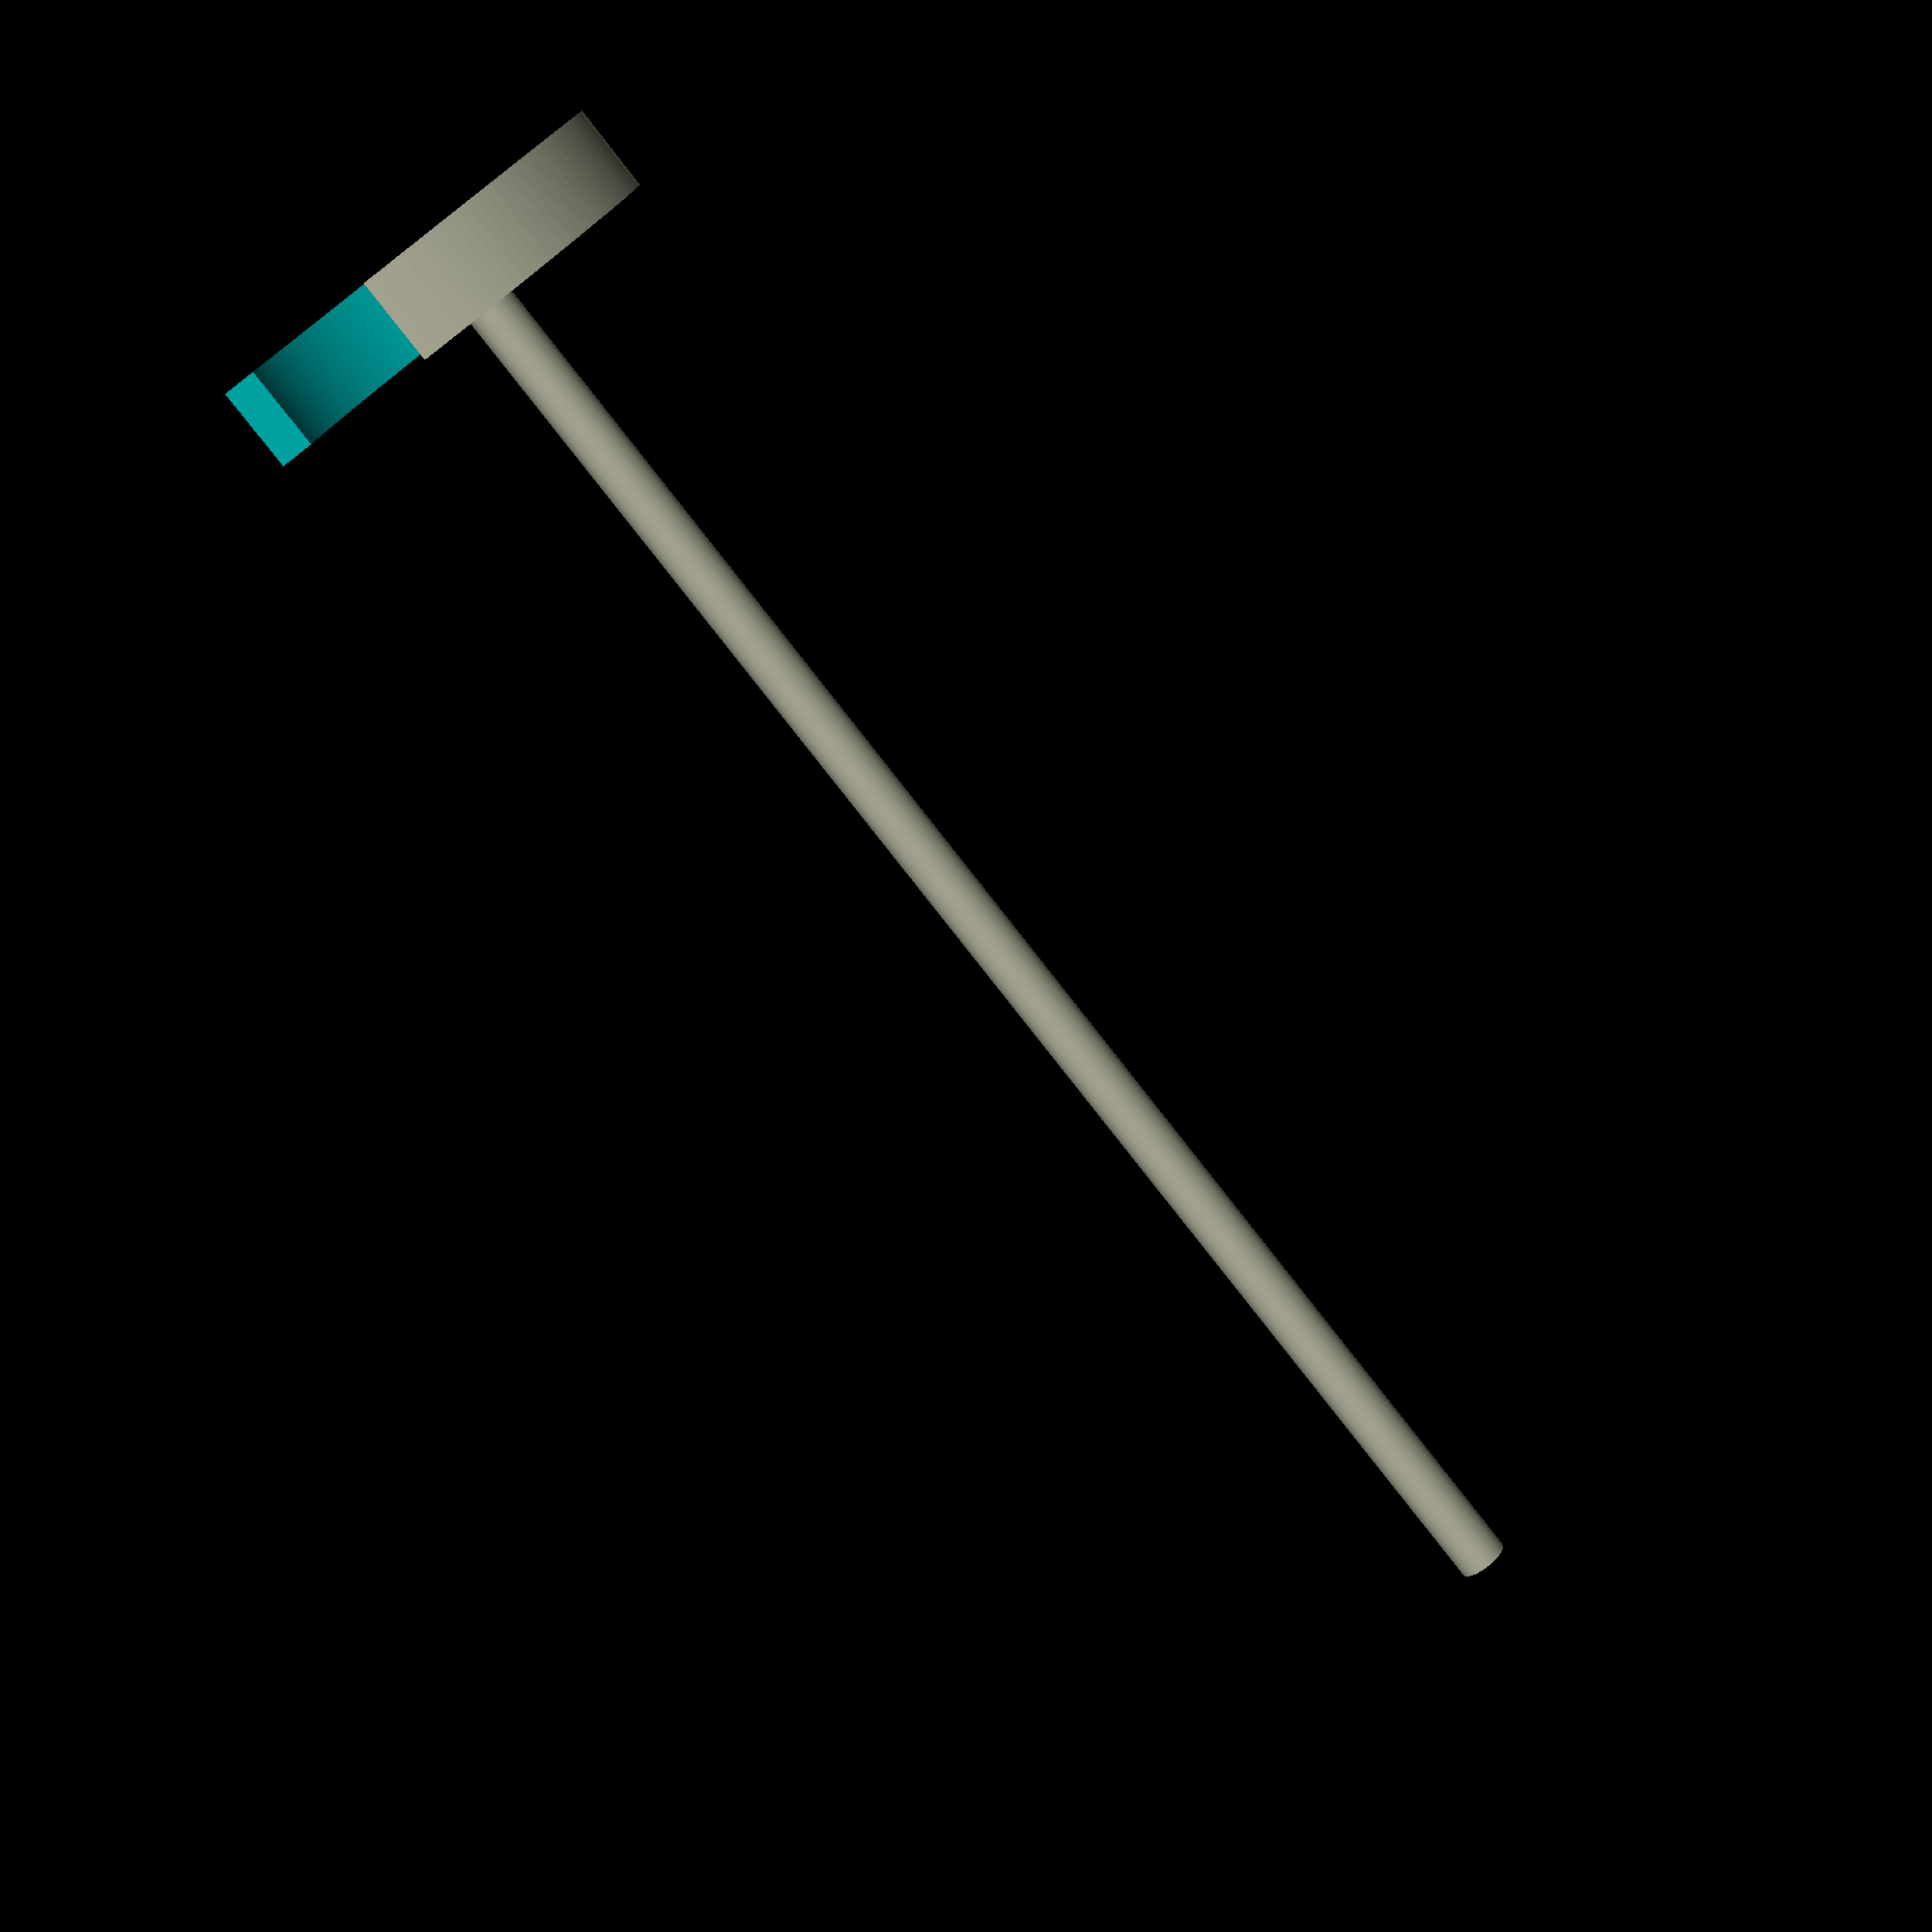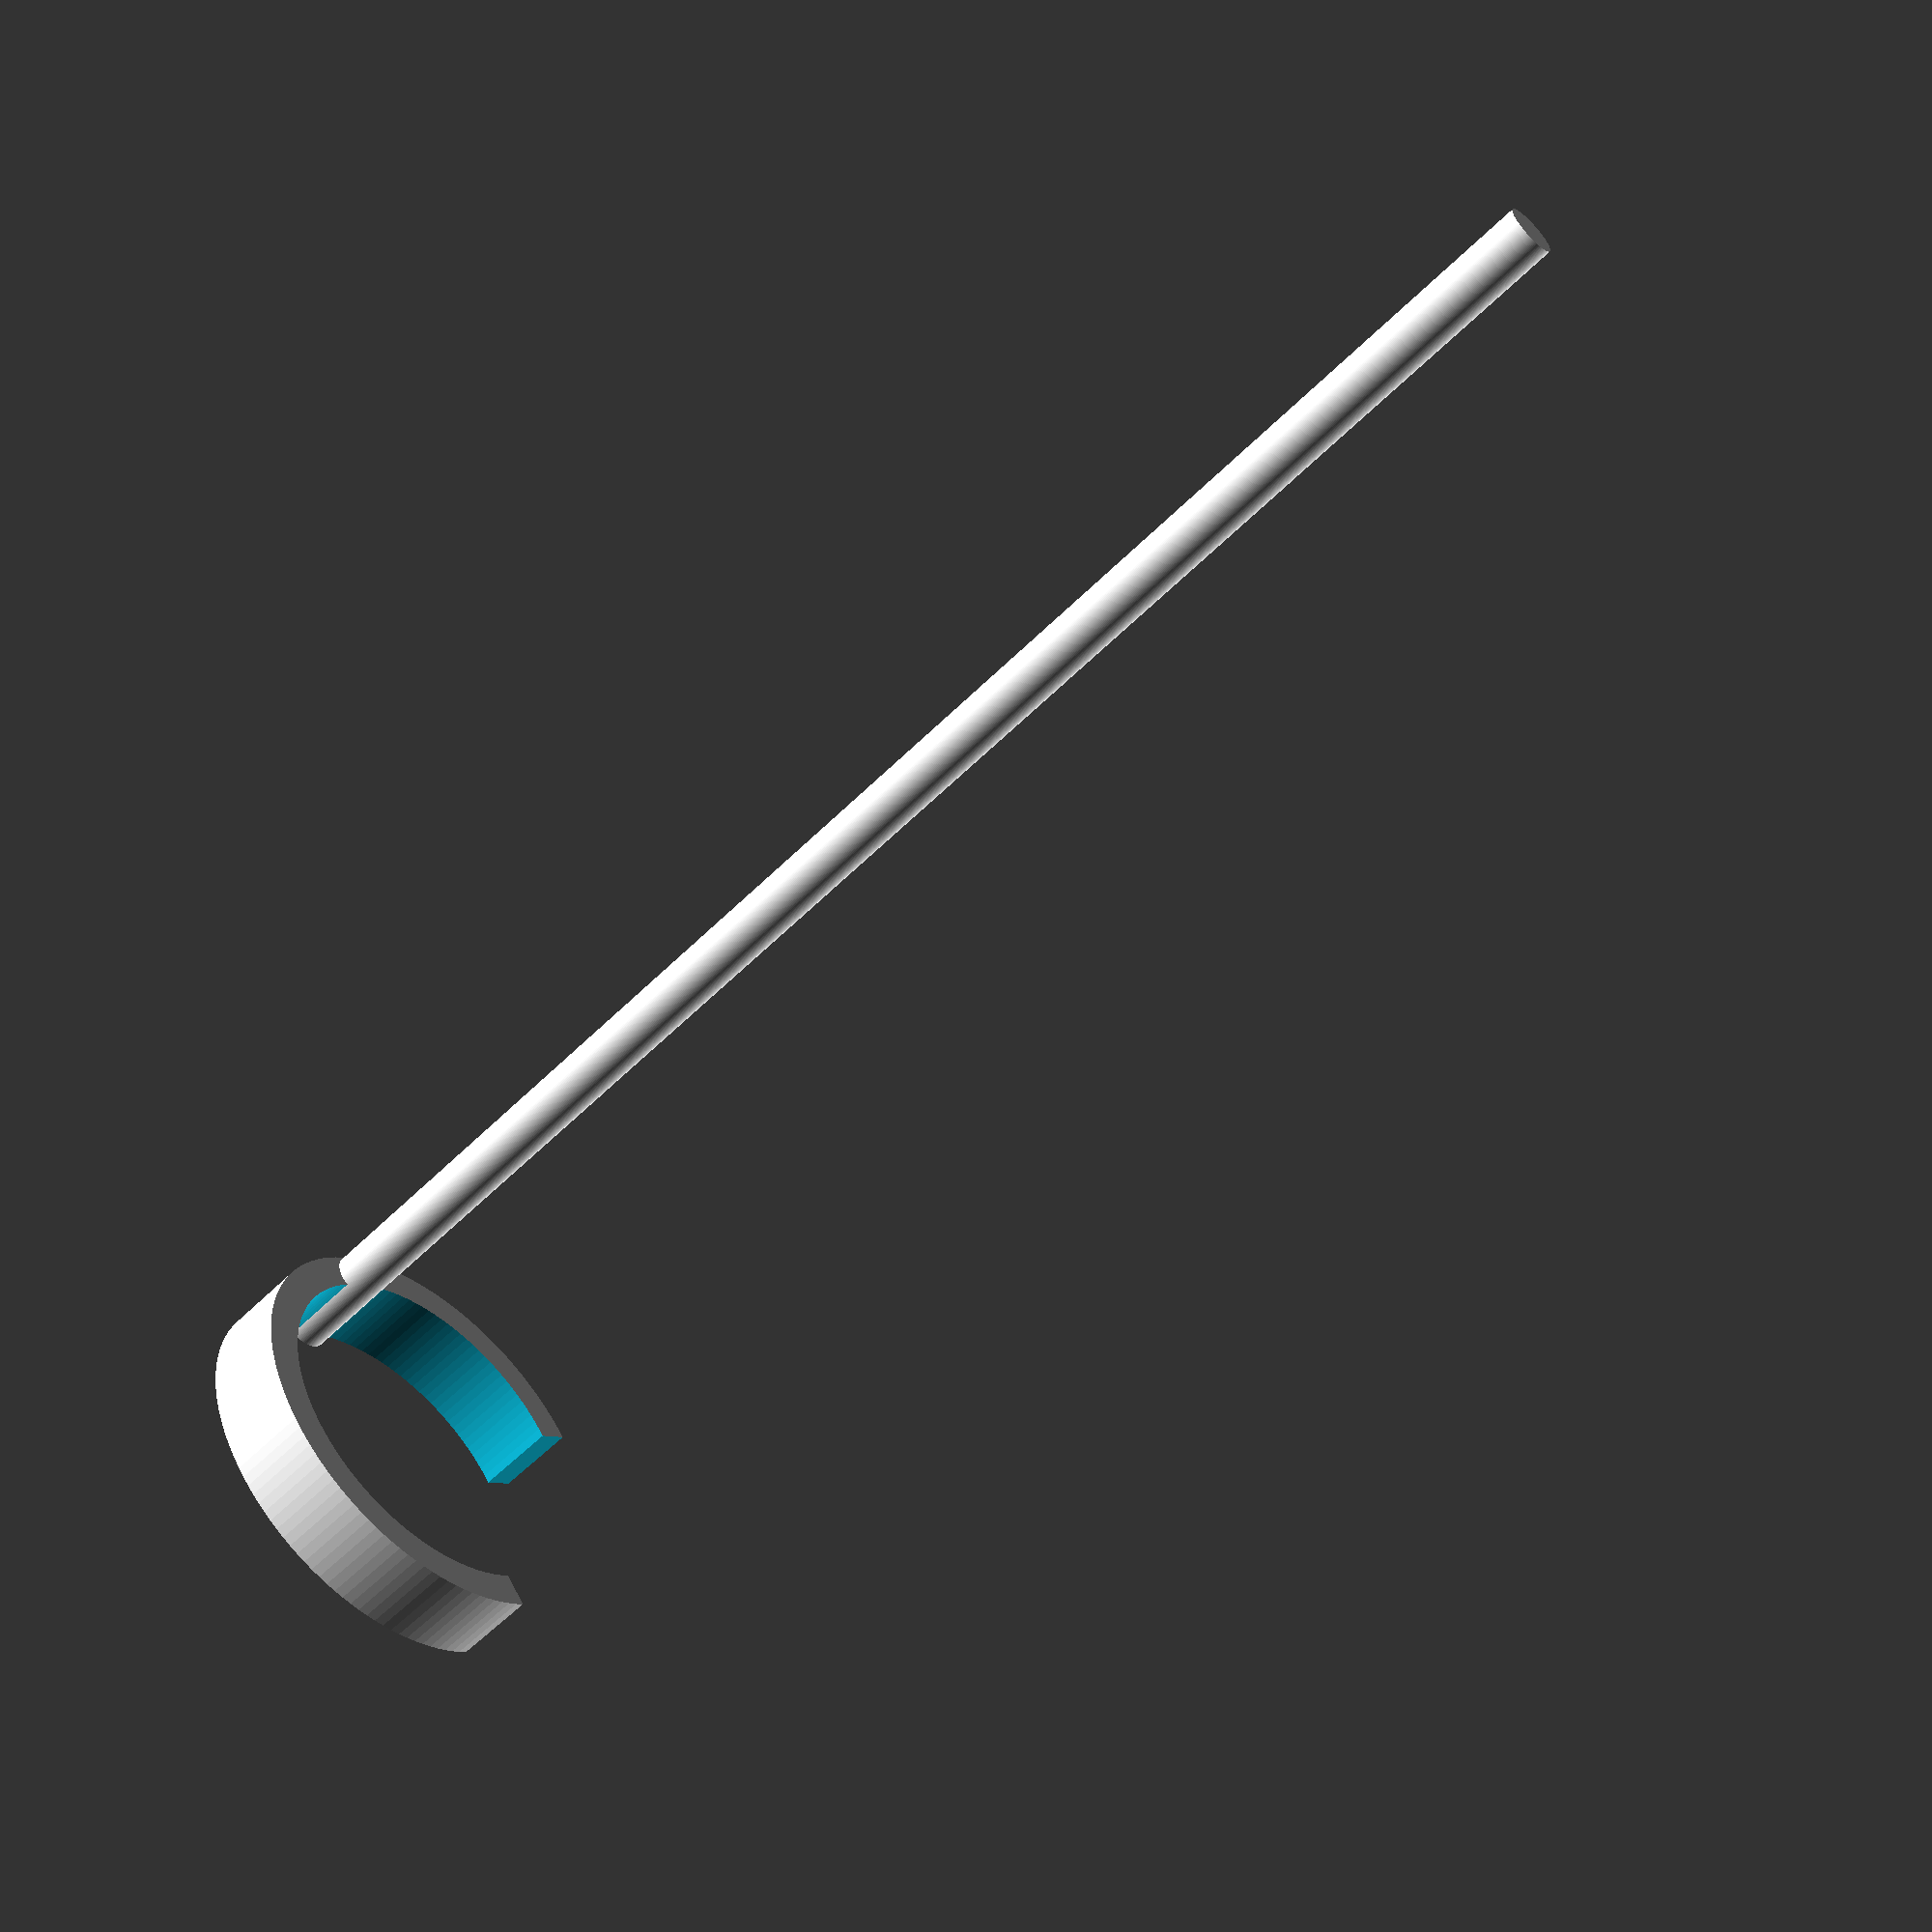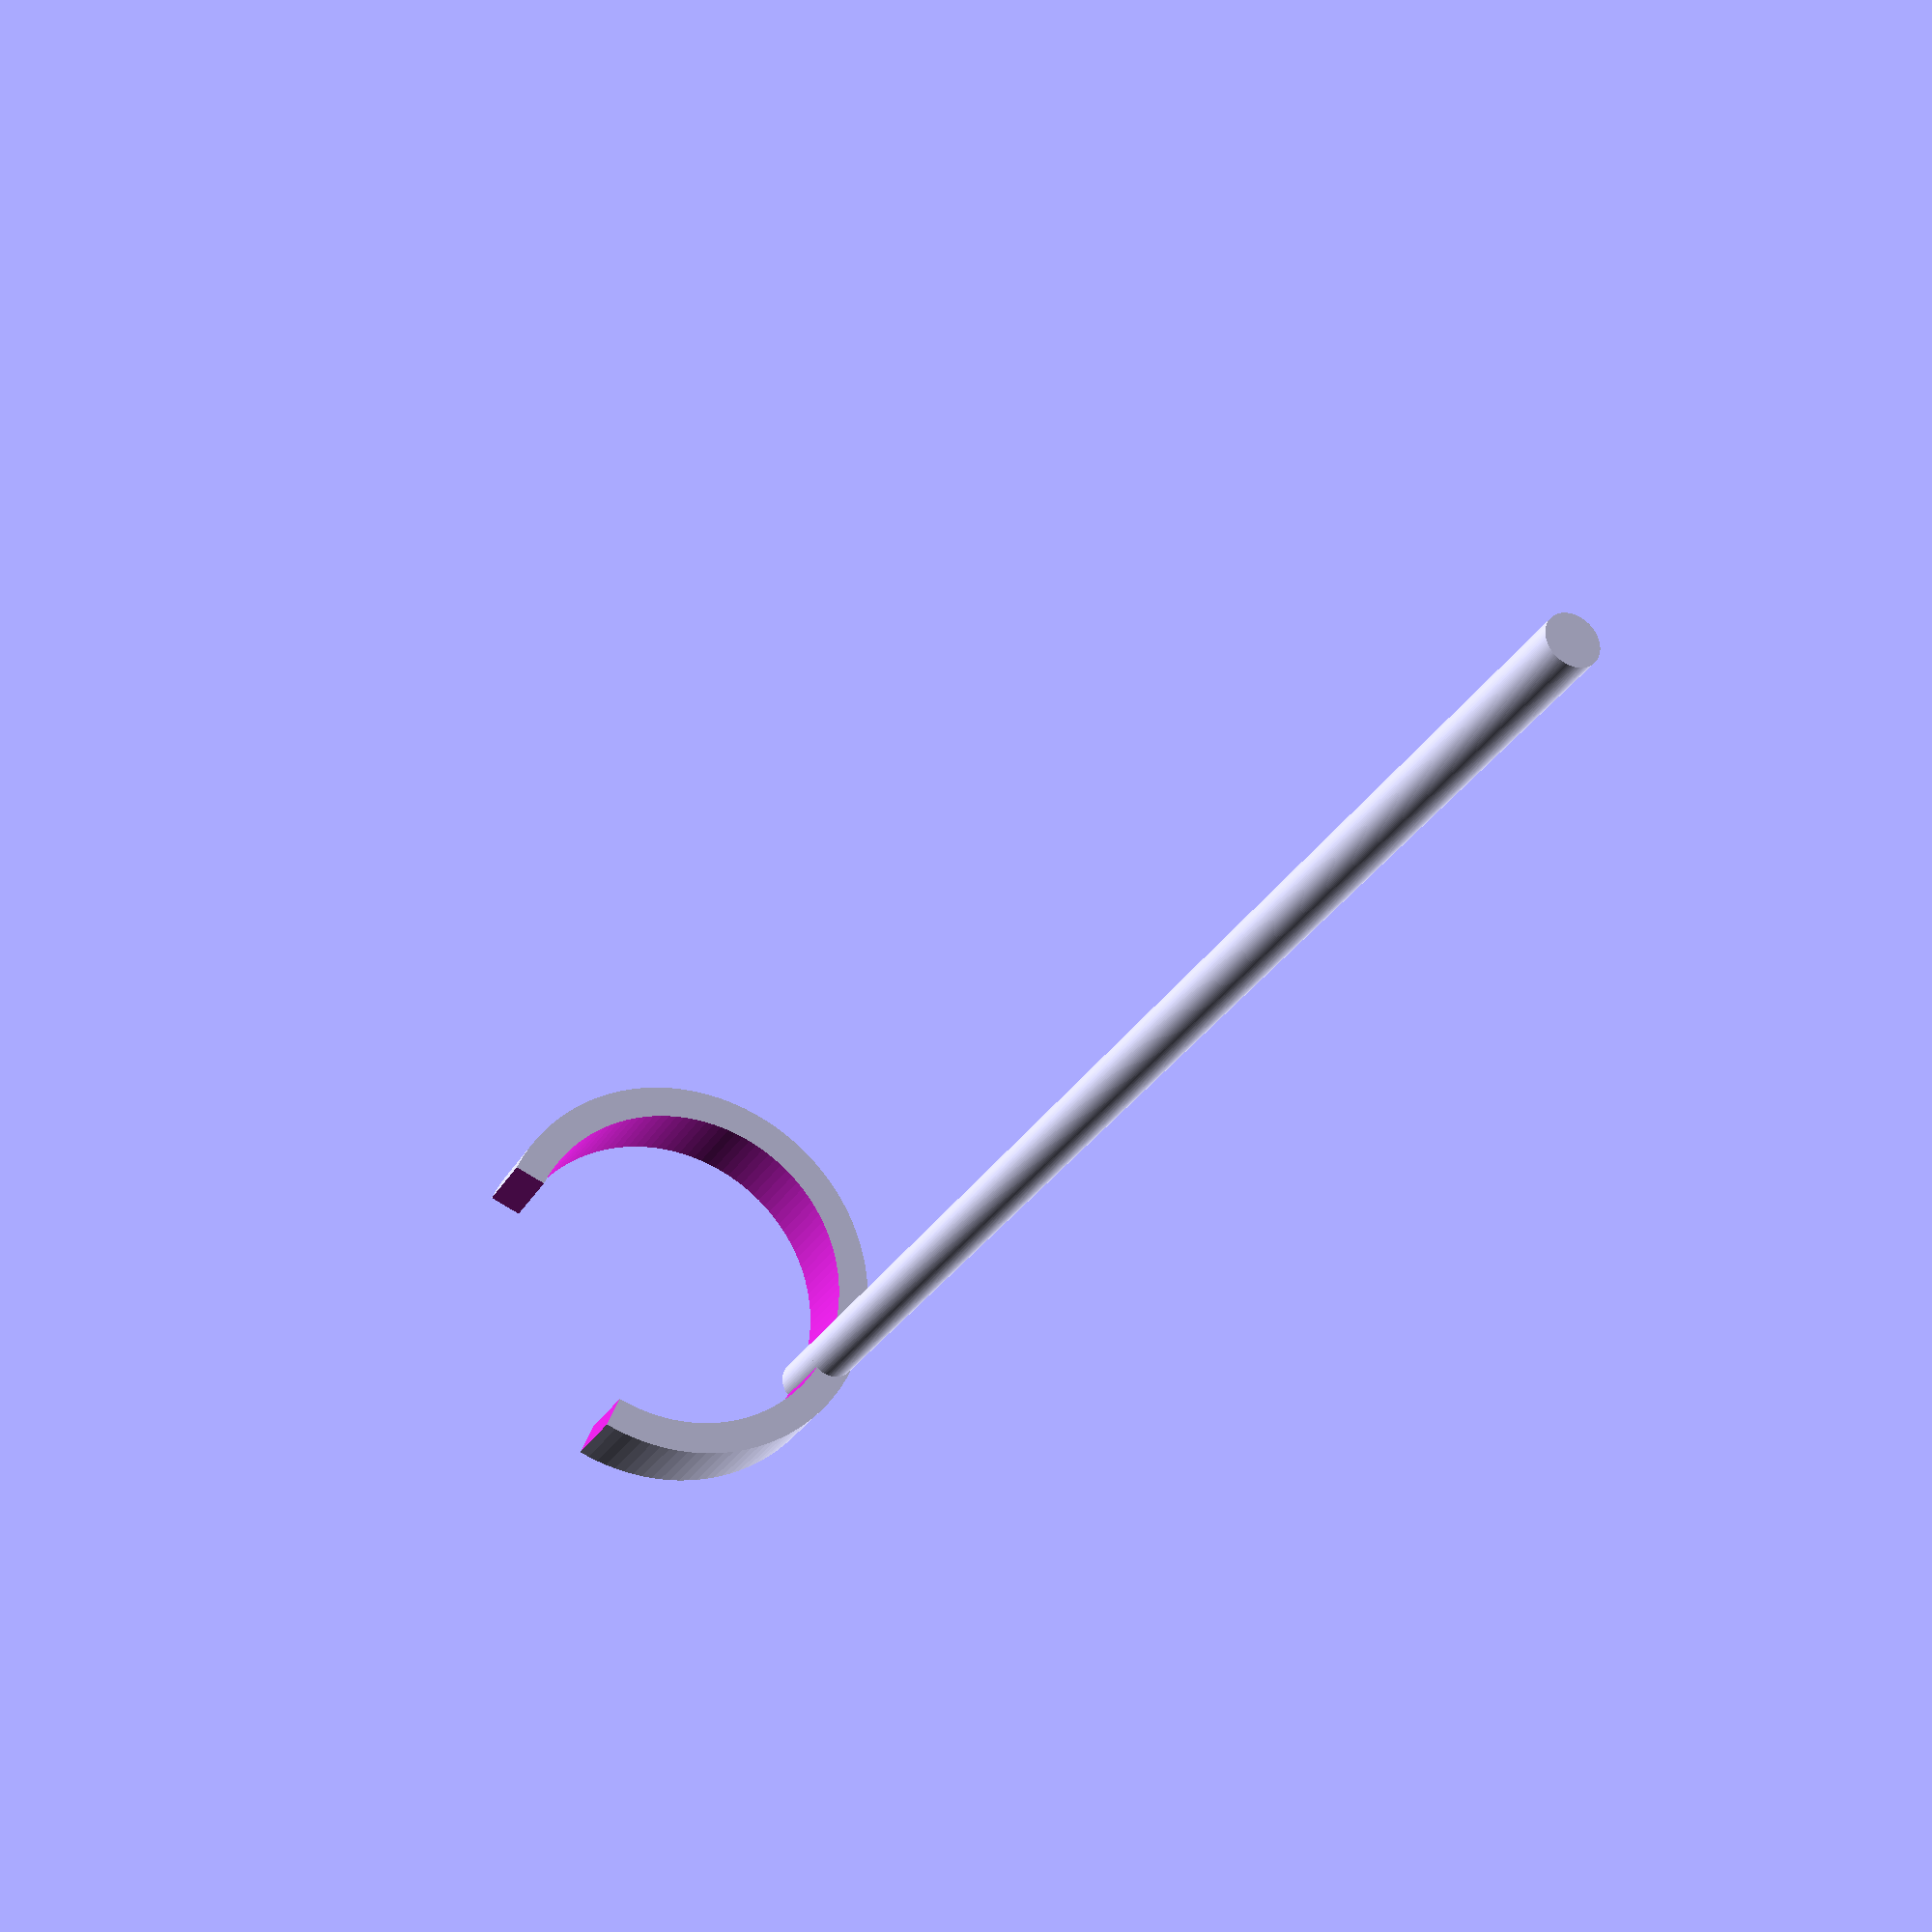
<openscad>
$fn=128;
cylinder(h=100,d=3);
translate([11,0,0]) difference()
{
    cylinder(h=5,d=25);
    translate([0,0,-1]) cylinder(h=7,d=21);
    translate([0,0,-1]) cube(20);
}
</openscad>
<views>
elev=256.7 azim=267.0 roll=322.3 proj=p view=solid
elev=58.9 azim=49.7 roll=315.4 proj=p view=wireframe
elev=207.6 azim=23.0 roll=203.3 proj=p view=solid
</views>
